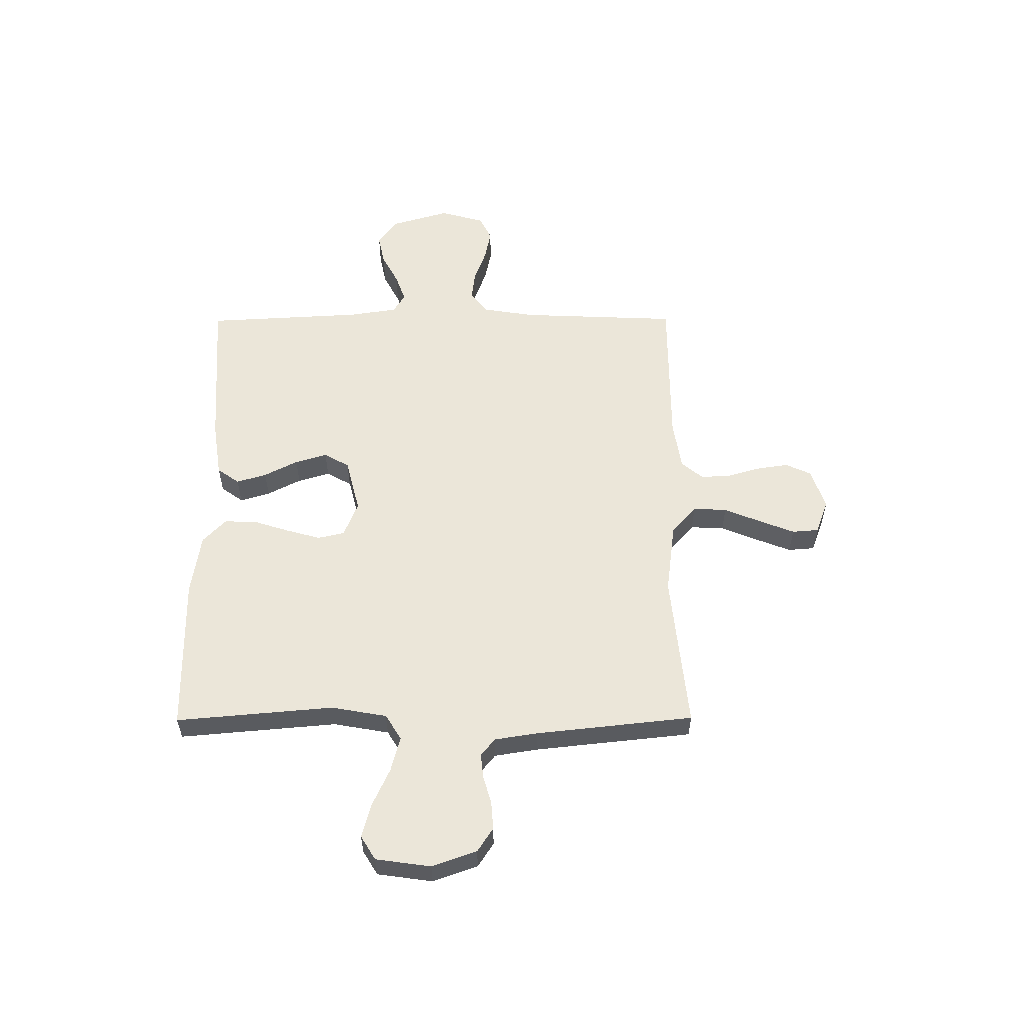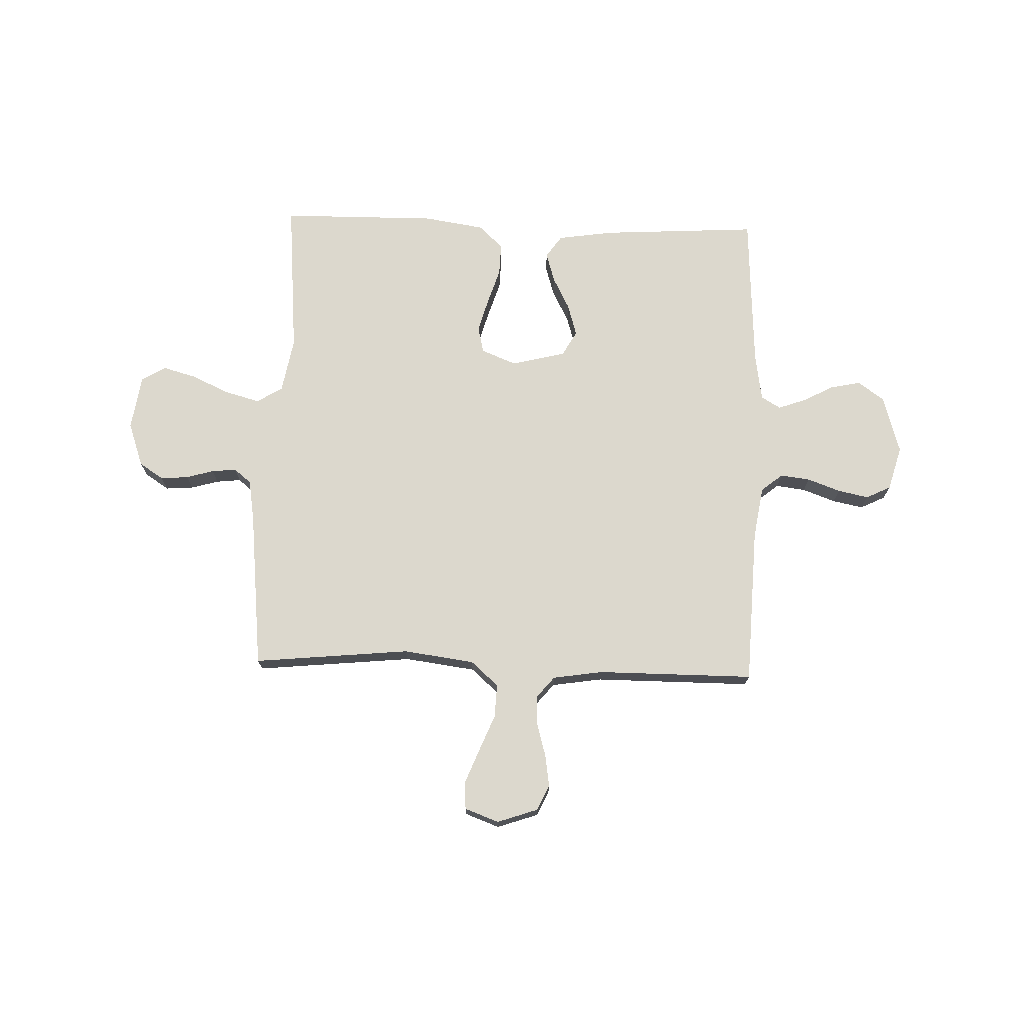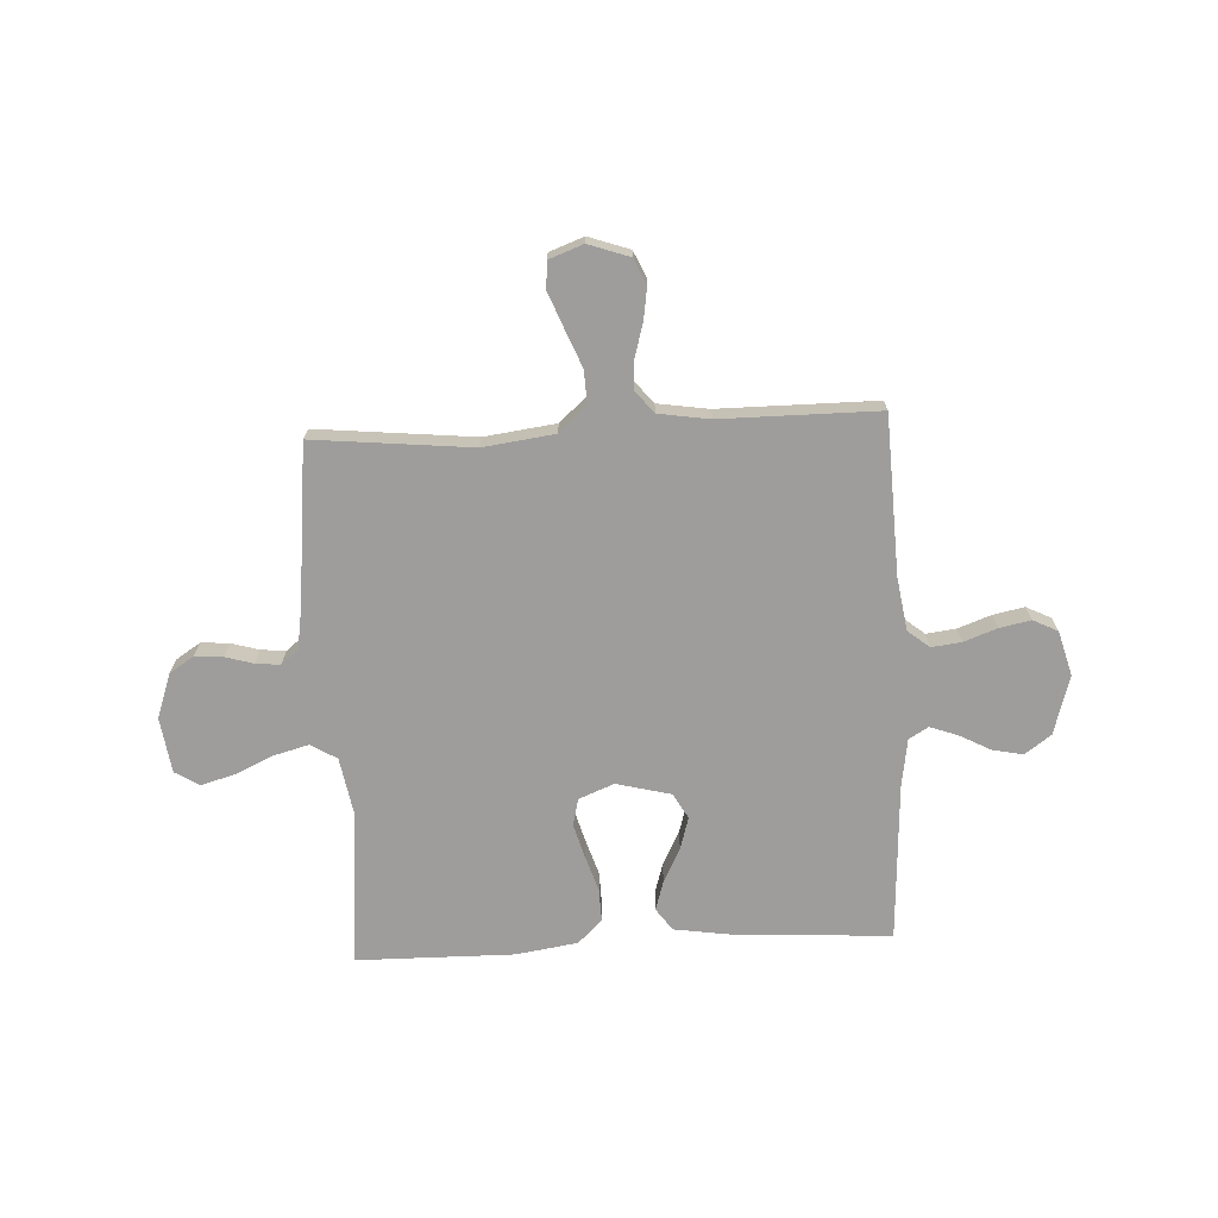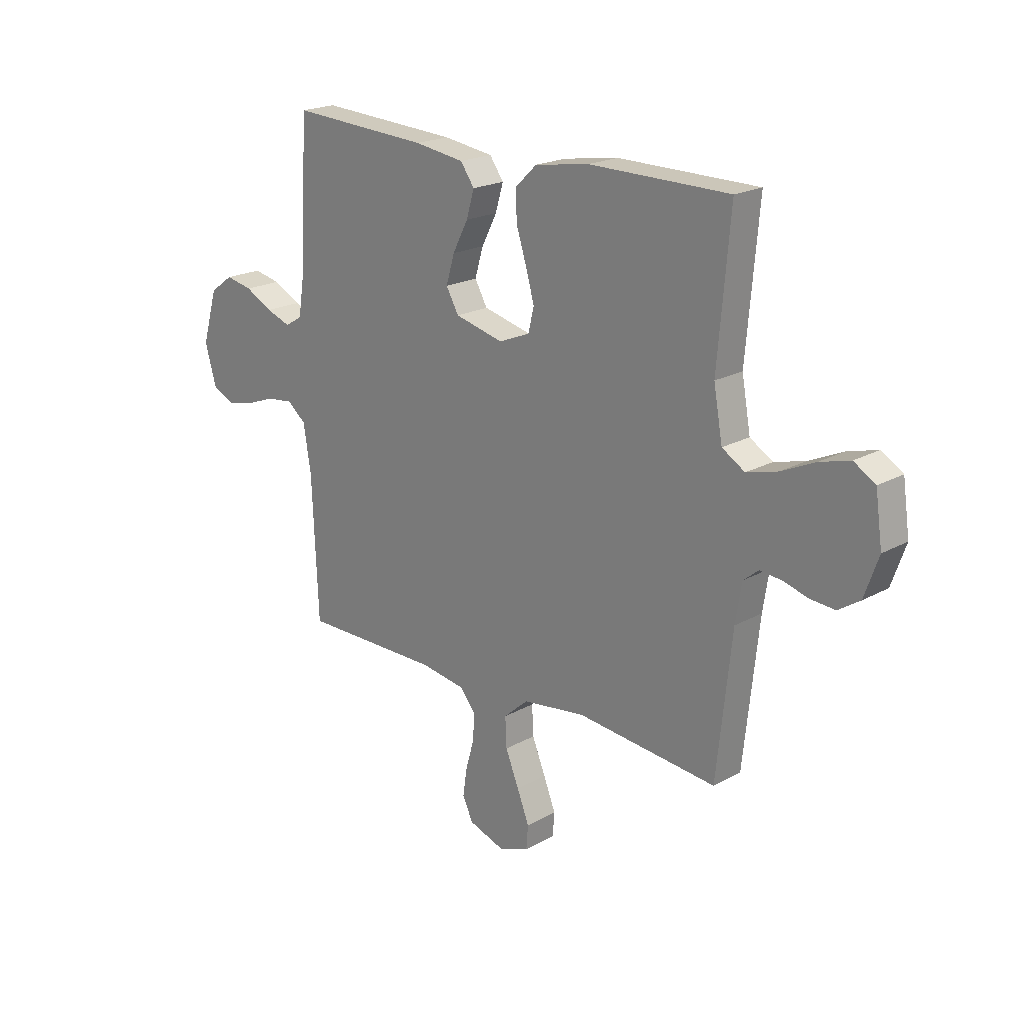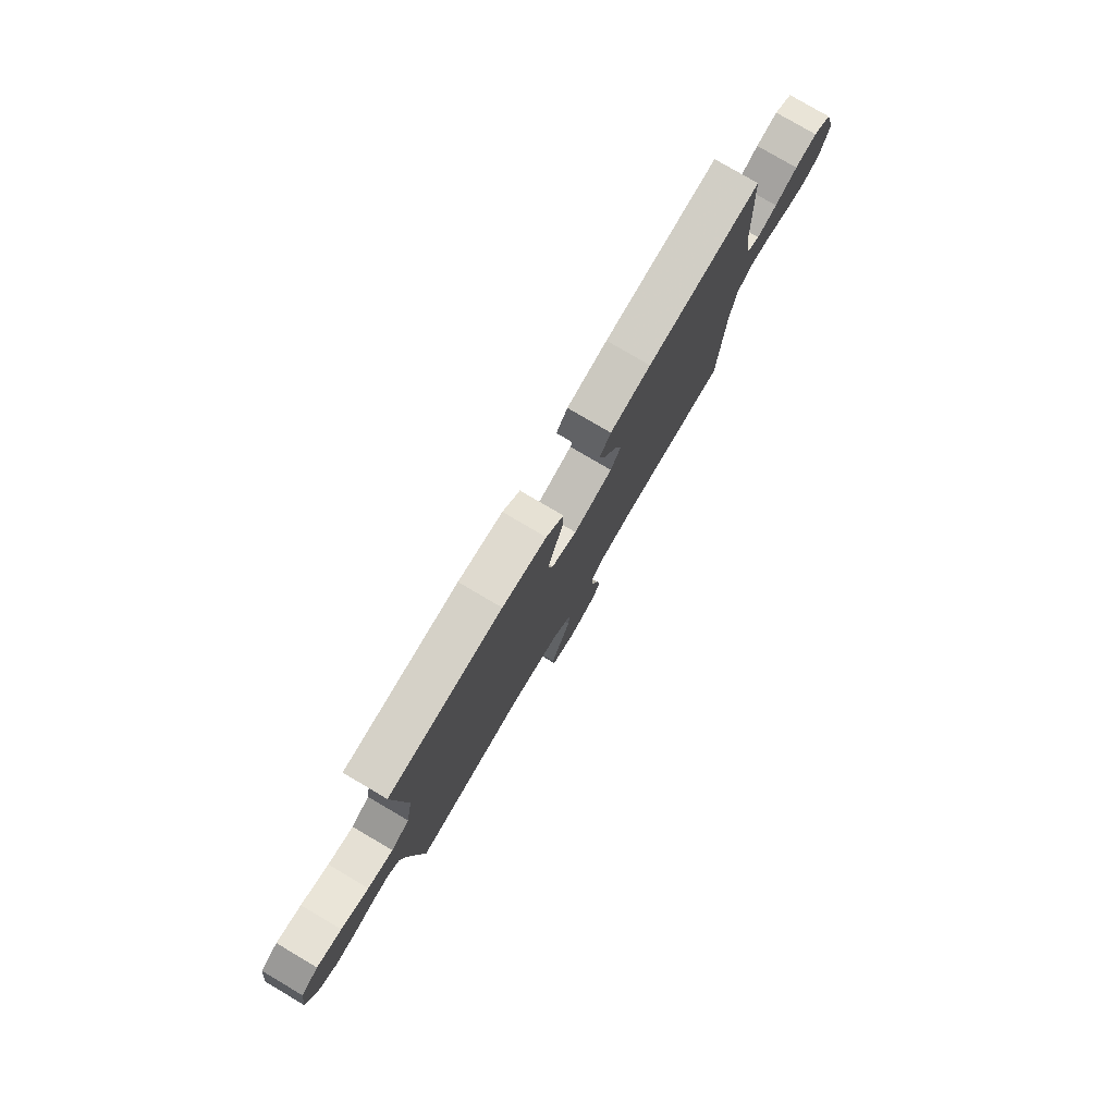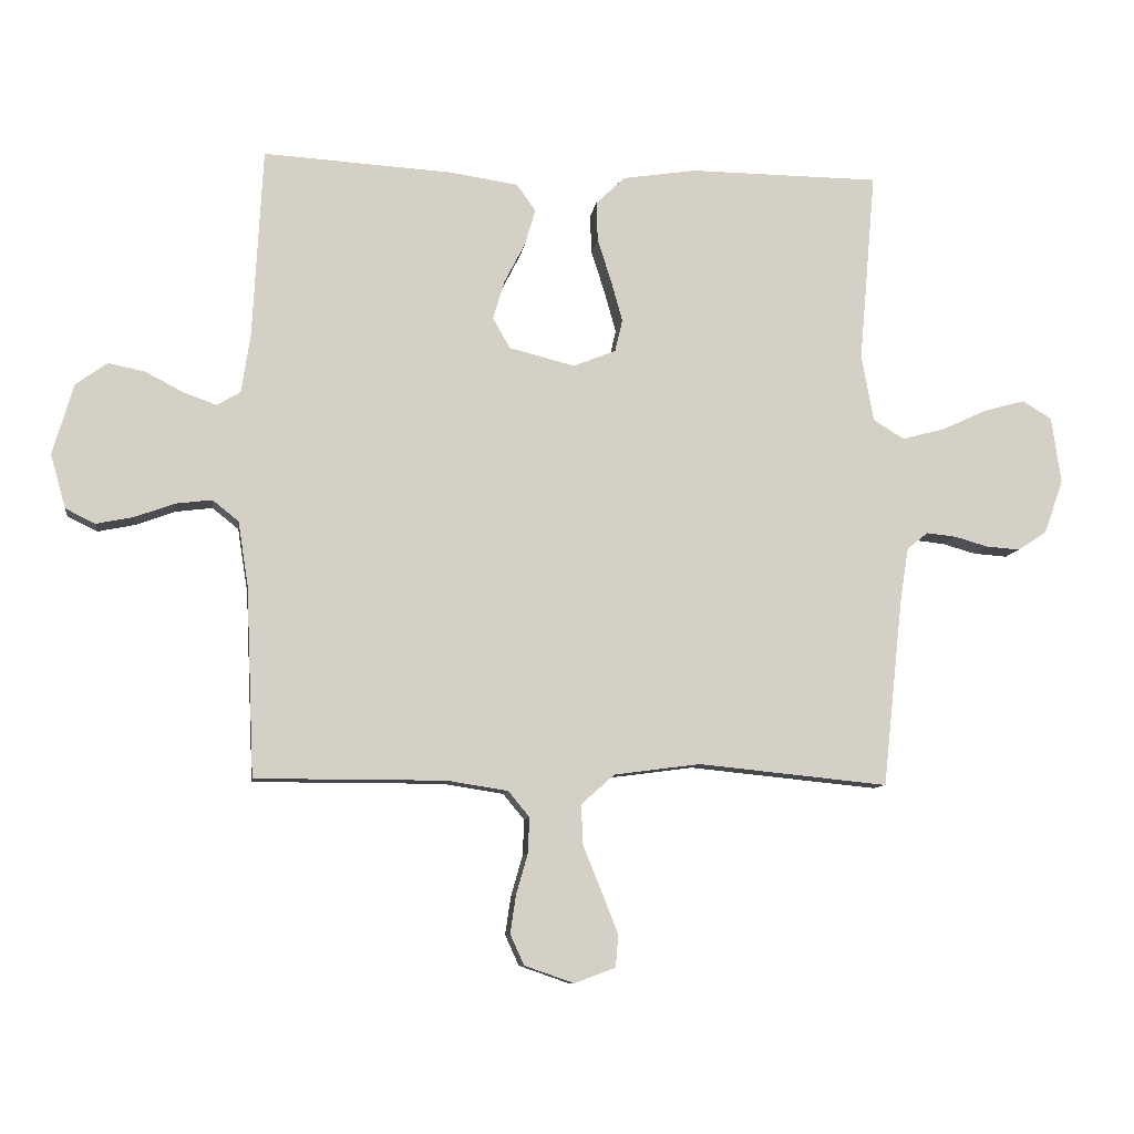
<metadata>
{"format":"obj","ext":"obj","renderer":"f3d","projection":"perspective","resolution":1024,"background":"white","views":[{"elev":56.3,"azim":89.7,"up":"+Y"},{"elev":72.6,"azim":-178.1,"up":"+Y"},{"elev":-70.6,"azim":-177.1,"up":"+Y"},{"elev":20.3,"azim":44.6,"up":"+Z"},{"elev":79.1,"azim":120.5,"up":"+Z"},{"elev":-9.2,"azim":-7.8,"up":"+Z"}]}
</metadata>
<code>
v -0.5 0.07 -0.5
v -0.513 0.07 -0.2
v -0.529 0.07 -0.099
v -0.57 0.07 -0.066
v -0.627 0.07 -0.073
v -0.69 0.07 -0.096
v -0.749 0.07 -0.108
v -0.796 0.07 -0.085
v -0.82 0.07 0
v -0.787 0.07 0.112
v -0.737 0.07 0.148
v -0.679 0.07 0.136
v -0.62 0.07 0.105
v -0.567 0.07 0.086
v -0.53 0.07 0.108
v -0.516 0.07 0.2
v -0.5 0.07 0.5
v -0.2 0.07 0.482
v -0.093 0.07 0.466
v -0.063 0.07 0.424
v -0.08 0.07 0.367
v -0.113 0.07 0.303
v -0.131 0.07 0.242
v -0.104 0.07 0.194
v 0 0.07 0.168
v 0.067 0.07 0.195
v 0.079 0.07 0.246
v 0.061 0.07 0.31
v 0.039 0.07 0.379
v 0.037 0.07 0.441
v 0.083 0.07 0.485
v 0.2 0.07 0.503
v 0.5 0.07 0.5
v 0.474 0.07 0.2
v 0.493 0.07 0.094
v 0.542 0.07 0.064
v 0.609 0.07 0.082
v 0.681 0.07 0.115
v 0.746 0.07 0.133
v 0.792 0.07 0.105
v 0.807 0.07 0
v 0.777 0.07 -0.085
v 0.731 0.07 -0.115
v 0.678 0.07 -0.111
v 0.625 0.07 -0.096
v 0.578 0.07 -0.091
v 0.545 0.07 -0.118
v 0.532 0.07 -0.2
v 0.5 0.07 -0.5
v 0.2 0.07 -0.47
v 0.064 0.07 -0.488
v 0.011 0.07 -0.535
v 0.014 0.07 -0.599
v 0.043 0.07 -0.67
v 0.069 0.07 -0.736
v 0.065 0.07 -0.787
v 0 0.07 -0.811
v -0.078 0.07 -0.784
v -0.1 0.07 -0.736
v -0.091 0.07 -0.676
v -0.073 0.07 -0.613
v -0.07 0.07 -0.556
v -0.104 0.07 -0.515
v -0.2 0.07 -0.5
v -0.5 0 -0.5
v -0.513 0 -0.2
v -0.529 0 -0.099
v -0.57 0 -0.066
v -0.627 0 -0.073
v -0.69 0 -0.096
v -0.749 0 -0.108
v -0.796 0 -0.085
v -0.82 0 0
v -0.787 0 0.112
v -0.737 0 0.148
v -0.679 0 0.136
v -0.62 0 0.105
v -0.567 0 0.086
v -0.53 0 0.108
v -0.516 0 0.2
v -0.5 0 0.5
v -0.2 0 0.482
v -0.093 0 0.466
v -0.063 0 0.424
v -0.08 0 0.367
v -0.113 0 0.303
v -0.131 0 0.242
v -0.104 0 0.194
v 0 0 0.168
v 0.067 0 0.195
v 0.079 0 0.246
v 0.061 0 0.31
v 0.039 0 0.379
v 0.037 0 0.441
v 0.083 0 0.485
v 0.2 0 0.503
v 0.5 0 0.5
v 0.474 0 0.2
v 0.493 0 0.094
v 0.542 0 0.064
v 0.609 0 0.082
v 0.681 0 0.115
v 0.746 0 0.133
v 0.792 0 0.105
v 0.807 0 0
v 0.777 0 -0.085
v 0.731 0 -0.115
v 0.678 0 -0.111
v 0.625 0 -0.096
v 0.578 0 -0.091
v 0.545 0 -0.118
v 0.532 0 -0.2
v 0.5 0 -0.5
v 0.2 0 -0.47
v 0.064 0 -0.488
v 0.011 0 -0.535
v 0.014 0 -0.599
v 0.043 0 -0.67
v 0.069 0 -0.736
v 0.065 0 -0.787
v 0 0 -0.811
v -0.078 0 -0.784
v -0.1 0 -0.736
v -0.091 0 -0.676
v -0.073 0 -0.613
v -0.07 0 -0.556
v -0.104 0 -0.515
v -0.2 0 -0.5
f 59 60 61
f 58 59 61
f 57 58 61
f 56 57 61
f 55 56 61
f 54 55 61
f 53 54 61
f 52 53 61 62
f 51 52 62 63
f 48 49 50
f 47 48 50 51
f 51 63 64
f 47 51 64
f 46 47 64
f 43 44 45
f 42 43 45
f 41 42 45
f 40 41 45
f 39 40 45
f 38 39 45
f 37 38 45
f 36 37 45 46
f 32 33 34
f 31 32 34
f 30 31 34
f 29 30 34
f 28 29 34
f 27 28 34 35
f 35 36 46
f 27 35 46
f 26 27 46
f 20 21 22
f 19 20 22
f 18 19 22
f 17 18 22
f 16 17 22
f 15 16 22 23
f 14 15 23 24
f 11 12 13
f 10 11 13
f 9 10 13
f 8 9 13
f 7 8 13
f 6 7 13
f 5 6 13
f 4 5 13 14
f 14 24 25
f 4 14 25
f 3 4 25
f 64 1 2
f 26 46 64
f 25 26 64
f 3 25 64
f 2 3 64
f 125 124 123
f 125 123 122
f 125 122 121
f 125 121 120
f 125 120 119
f 125 119 118
f 125 118 117
f 126 125 117 116
f 127 126 116 115
f 114 113 112
f 115 114 112 111
f 128 127 115
f 128 115 111
f 128 111 110
f 109 108 107
f 109 107 106
f 109 106 105
f 109 105 104
f 109 104 103
f 109 103 102
f 109 102 101
f 110 109 101 100
f 98 97 96
f 98 96 95
f 98 95 94
f 98 94 93
f 98 93 92
f 99 98 92 91
f 110 100 99
f 110 99 91
f 110 91 90
f 86 85 84
f 86 84 83
f 86 83 82
f 86 82 81
f 86 81 80
f 87 86 80 79
f 88 87 79 78
f 77 76 75
f 77 75 74
f 77 74 73
f 77 73 72
f 77 72 71
f 77 71 70
f 77 70 69
f 78 77 69 68
f 89 88 78
f 89 78 68
f 89 68 67
f 66 65 128
f 128 110 90
f 128 90 89
f 128 89 67
f 128 67 66
f 1 65 66 2
f 2 66 67 3
f 3 67 68 4
f 4 68 69 5
f 5 69 70 6
f 6 70 71 7
f 7 71 72 8
f 8 72 73 9
f 9 73 74 10
f 10 74 75 11
f 11 75 76 12
f 12 76 77 13
f 13 77 78 14
f 14 78 79 15
f 15 79 80 16
f 16 80 81 17
f 17 81 82 18
f 18 82 83 19
f 19 83 84 20
f 20 84 85 21
f 21 85 86 22
f 22 86 87 23
f 23 87 88 24
f 24 88 89 25
f 25 89 90 26
f 26 90 91 27
f 27 91 92 28
f 28 92 93 29
f 29 93 94 30
f 30 94 95 31
f 31 95 96 32
f 32 96 97 33
f 33 97 98 34
f 34 98 99 35
f 35 99 100 36
f 36 100 101 37
f 37 101 102 38
f 38 102 103 39
f 39 103 104 40
f 40 104 105 41
f 41 105 106 42
f 42 106 107 43
f 43 107 108 44
f 44 108 109 45
f 45 109 110 46
f 46 110 111 47
f 47 111 112 48
f 48 112 113 49
f 49 113 114 50
f 50 114 115 51
f 51 115 116 52
f 52 116 117 53
f 53 117 118 54
f 54 118 119 55
f 55 119 120 56
f 56 120 121 57
f 57 121 122 58
f 58 122 123 59
f 59 123 124 60
f 60 124 125 61
f 61 125 126 62
f 62 126 127 63
f 63 127 128 64
f 64 128 65 1

</code>
